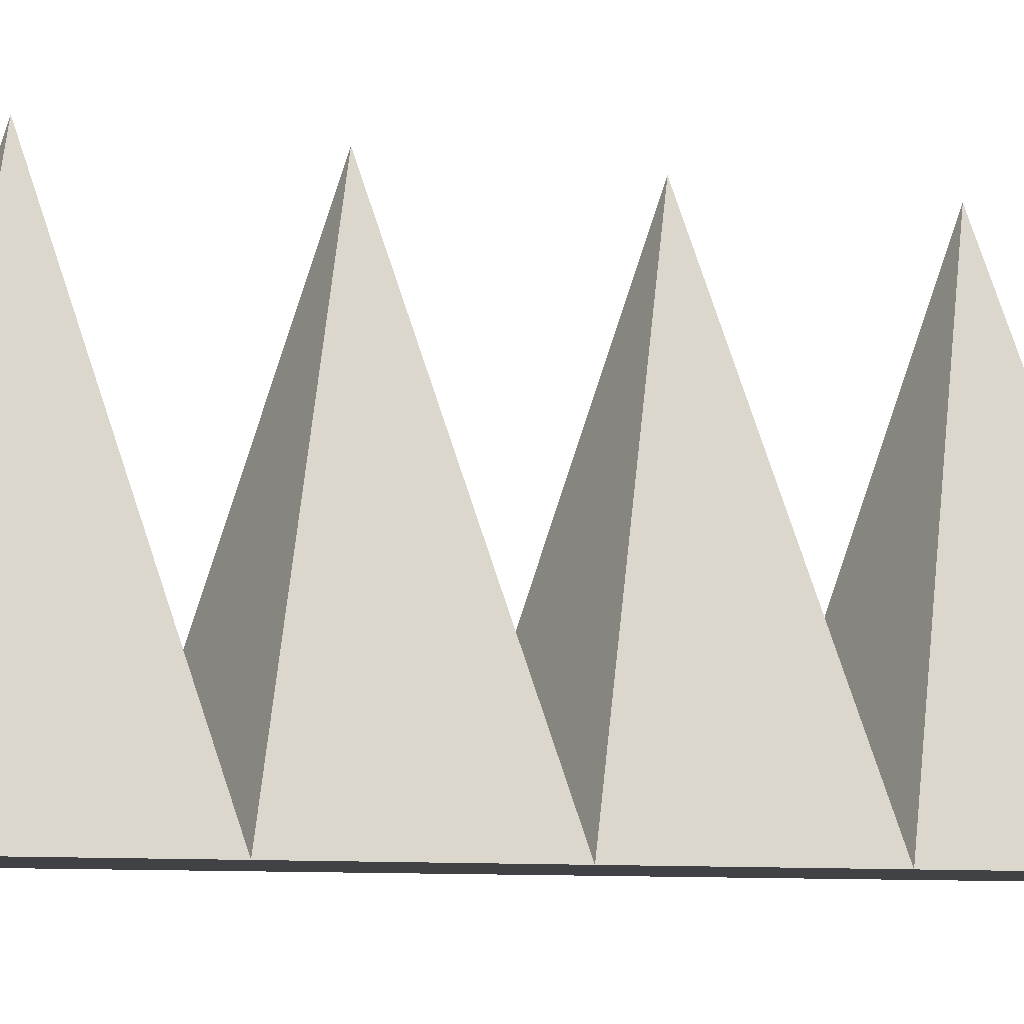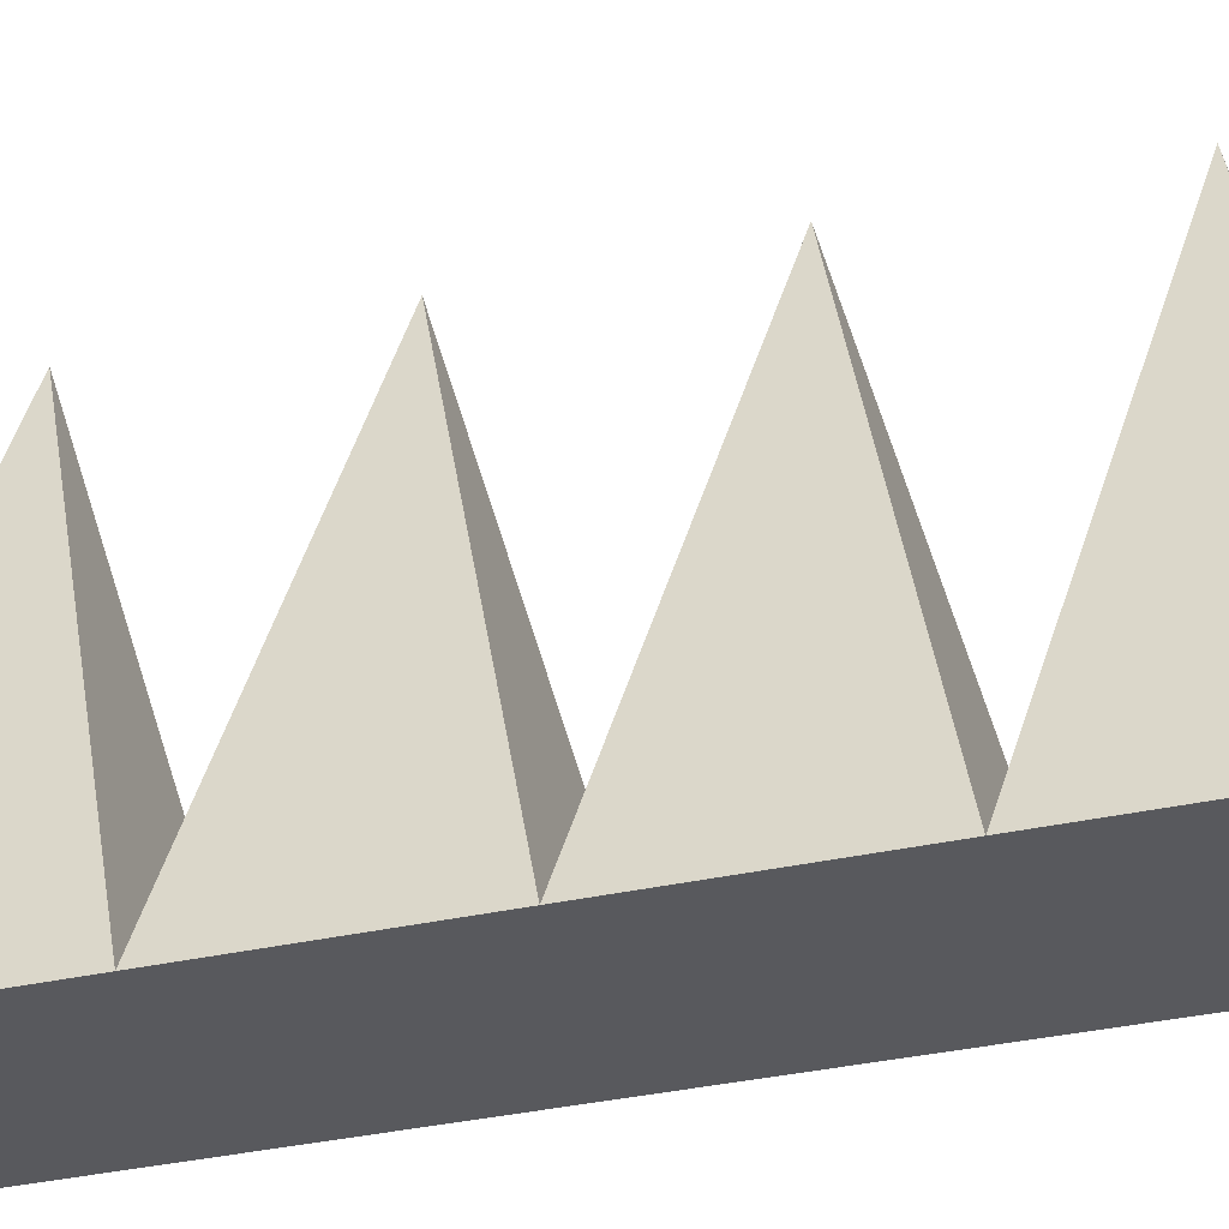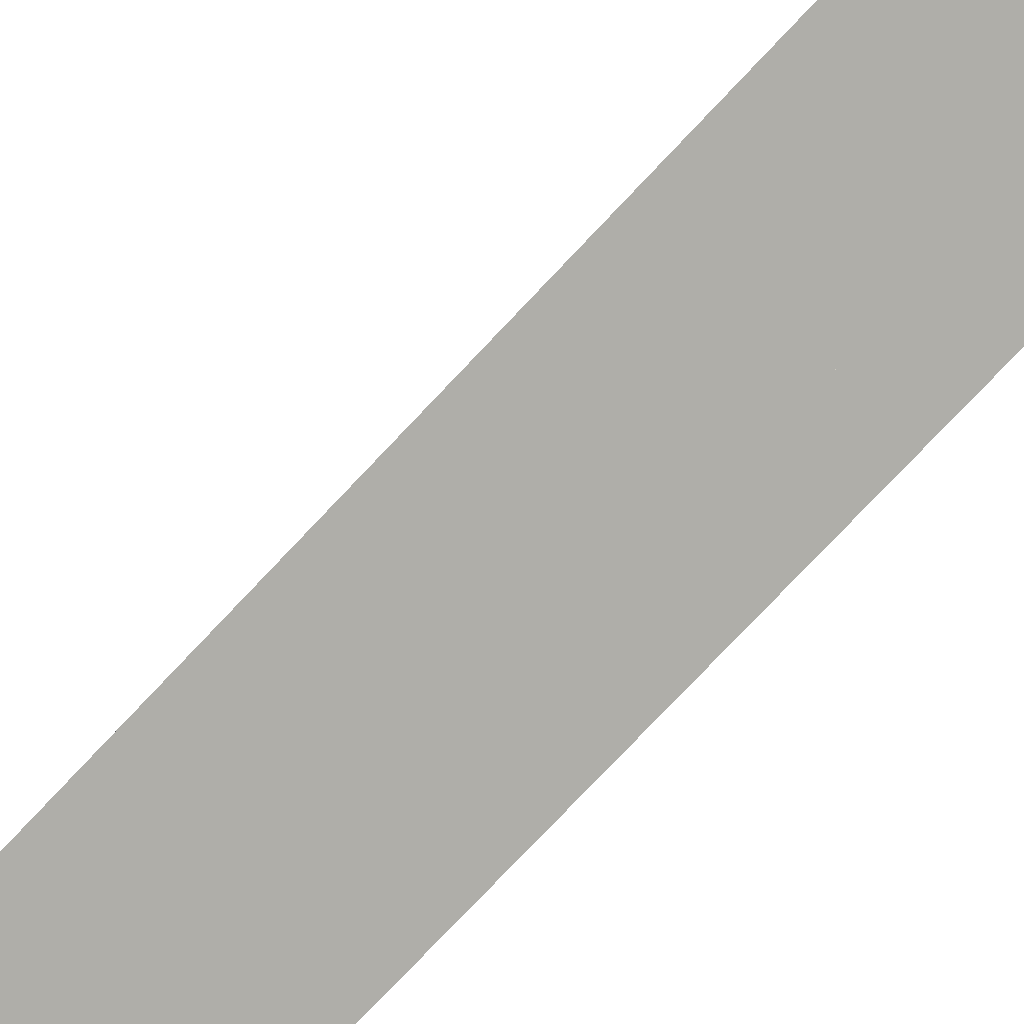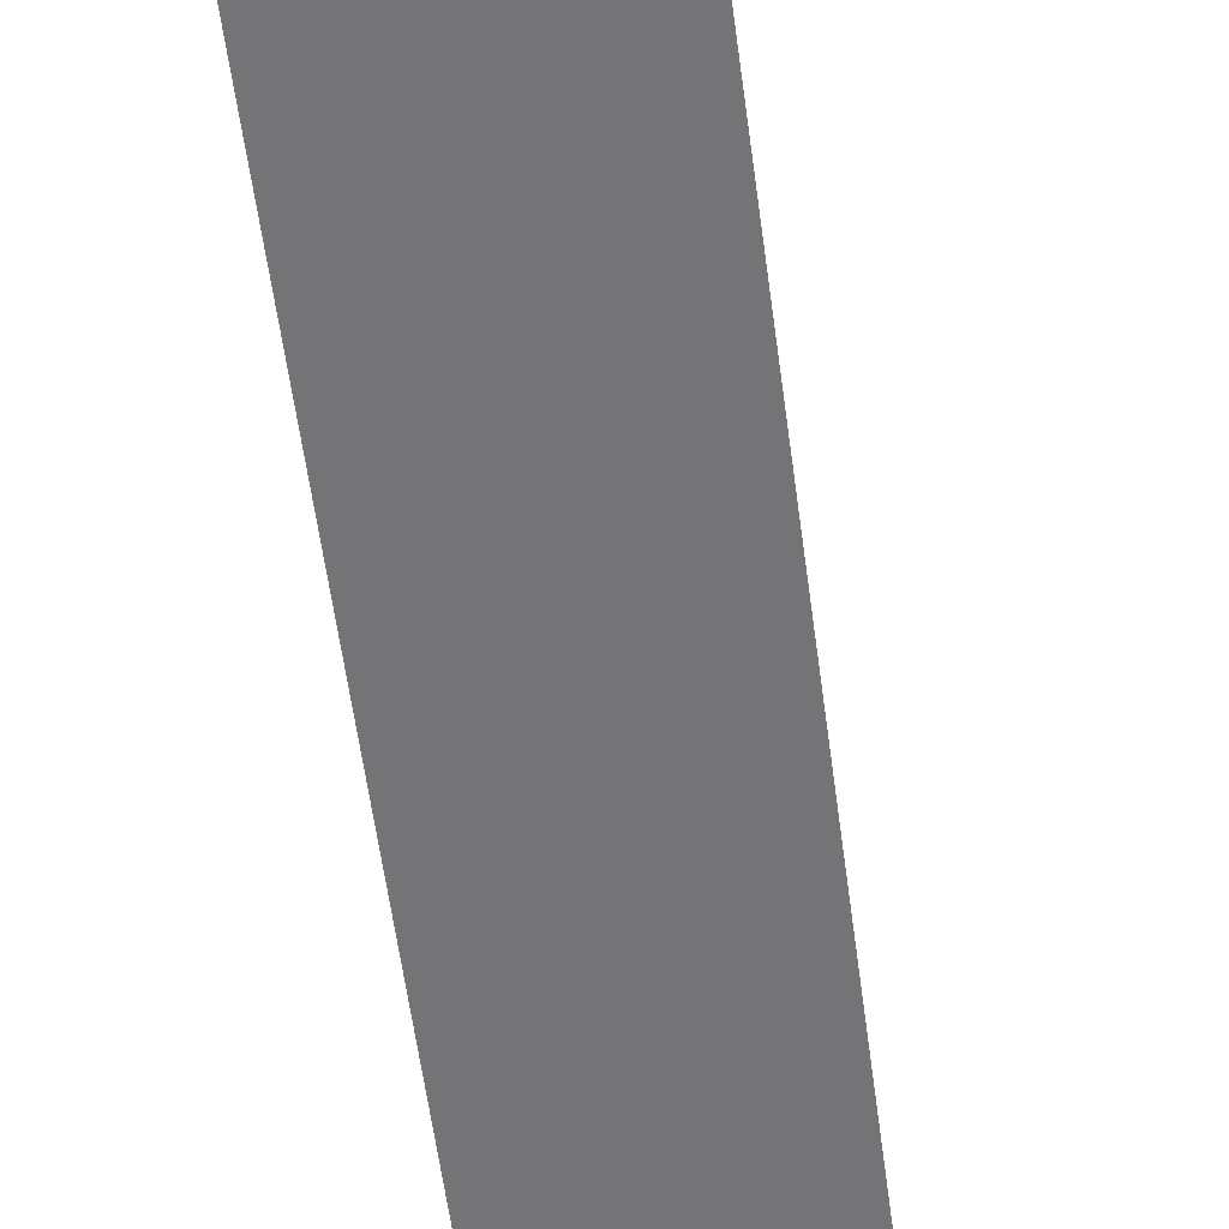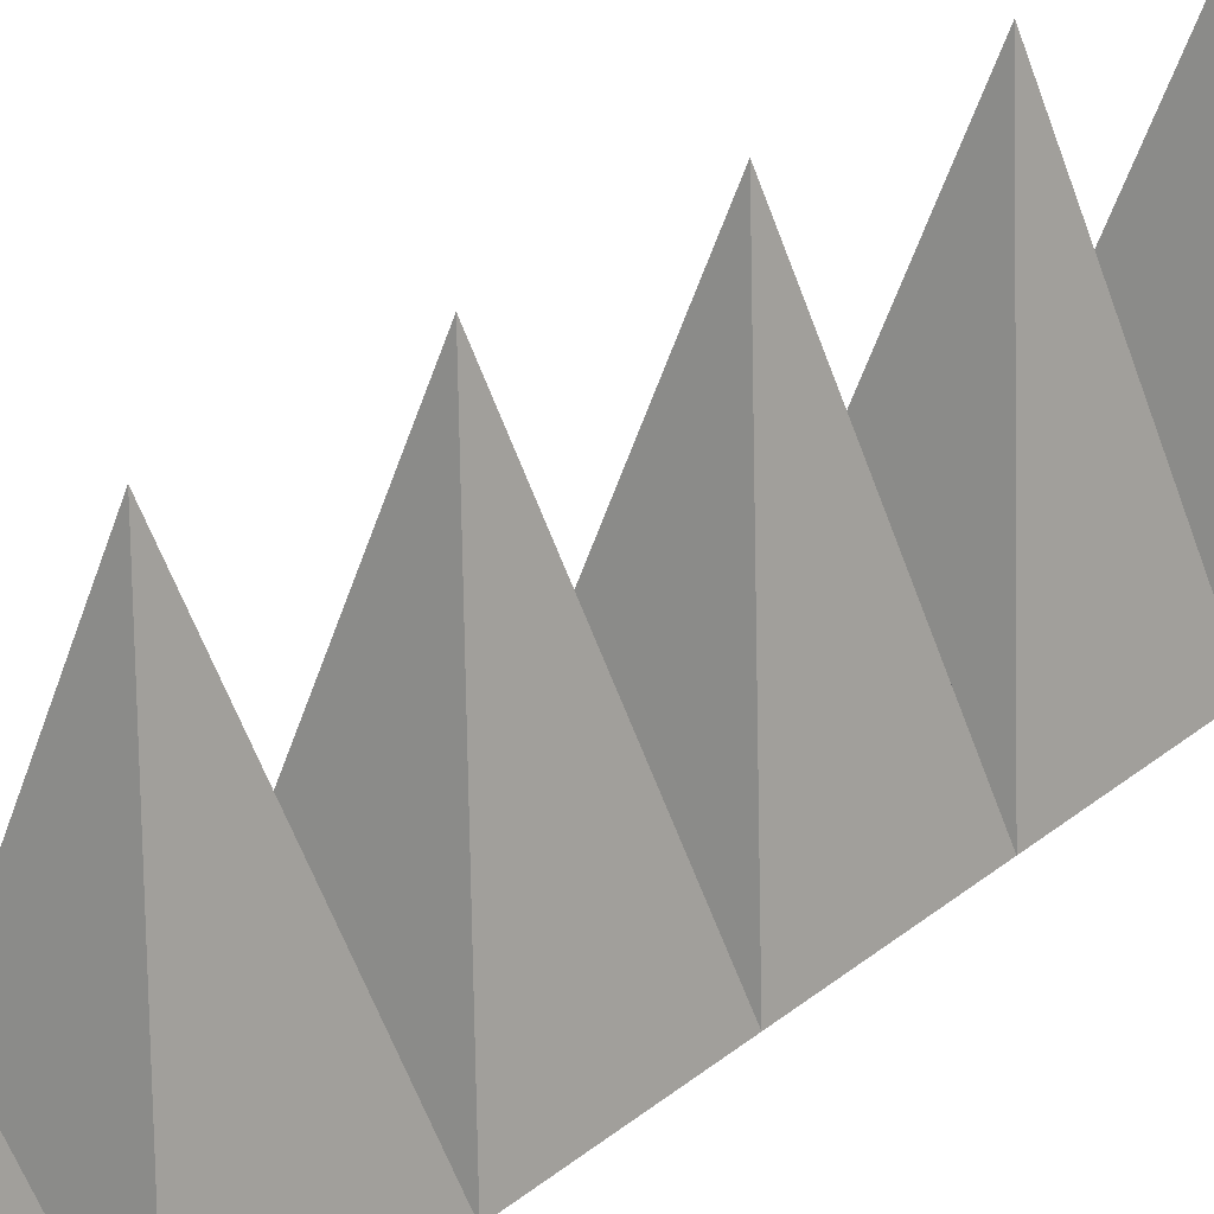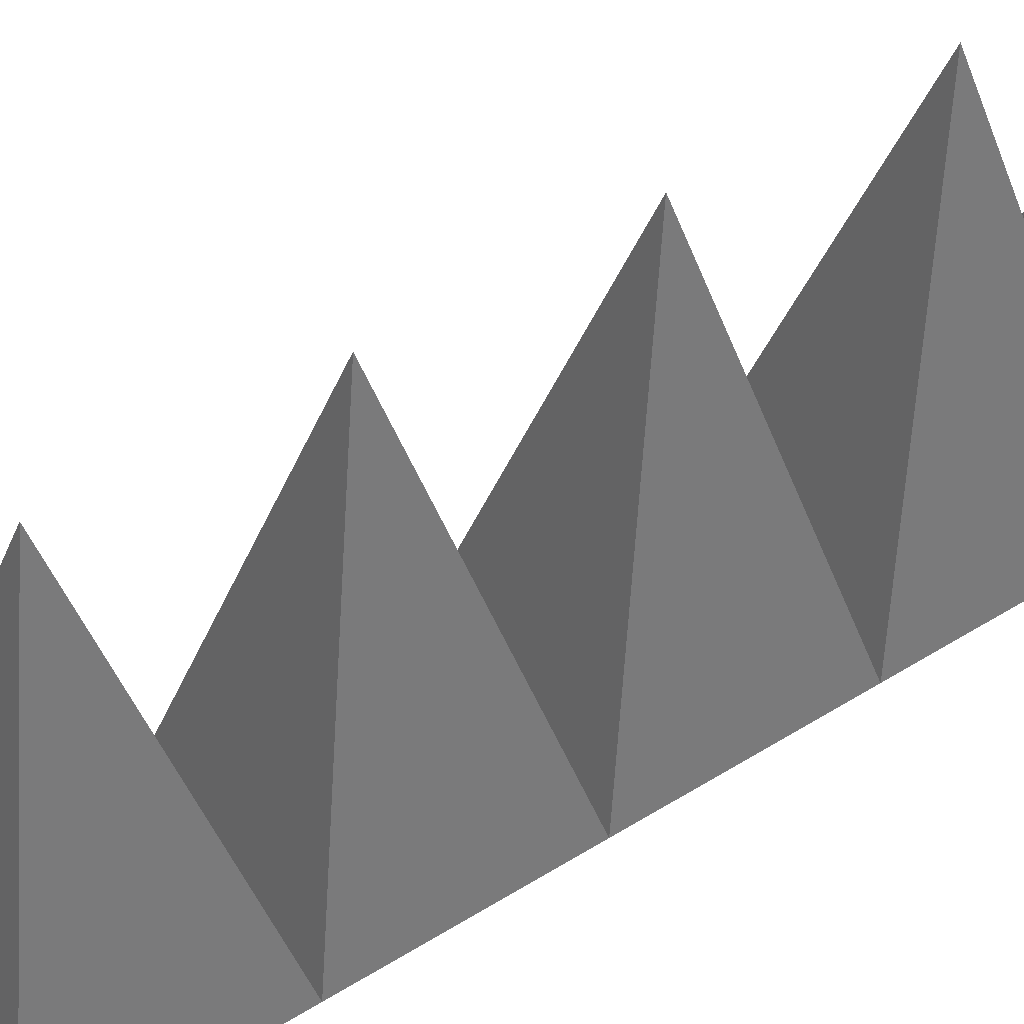
<metadata>
{"format":"obj","ext":"obj","renderer":"f3d","projection":"perspective","resolution":1024,"background":"white","views":[{"elev":-6.2,"azim":63.6,"up":"+Y"},{"elev":-30.0,"azim":108.9,"up":"+Y"},{"elev":-77.5,"azim":-43.4,"up":"+Y"},{"elev":-56.3,"azim":-172.6,"up":"+Y"},{"elev":31.9,"azim":41.7,"up":"+Y"},{"elev":50.6,"azim":-124.6,"up":"+Y"}]}
</metadata>
<code>
g pb_Mesh-341656
v 0.5 0 -1
v -0.5 0 -1
v 0 2 -1.5
v -0.5 0 -1
v -0.5 0 -2
v 0 2 -1.5
v -0.5 0 -2
v 0.5 0 -2
v 0 2 -1.5
v 0.5 0 -2
v 0.5 0 -1
v 0 2 -1.5
v 0.5 0 -2
v -0.5 0 -2
v 0.5 0 -1
v -0.5 0 -1
v 0.5 0 2
v -0.5 0 2
v 0 2 1.5
v -0.5 0 2
v -0.5 0 1
v 0 2 1.5
v -0.5 0 1
v 0.5 0 1
v 0 2 1.5
v 0.5 0 1
v 0.5 0 2
v 0 2 1.5
v 0.5 0 1
v -0.5 0 1
v 0.5 0 2
v -0.5 0 2
v 0.5 0 0
v -0.5 0 0
v 0 2 -0.5
v -0.5 0 0
v -0.5 0 -1
v 0 2 -0.5
v -0.5 0 -1
v 0.5 0 -1
v 0 2 -0.5
v 0.5 0 -1
v 0.5 0 0
v 0 2 -0.5
v 0.5 0 -1
v -0.5 0 -1
v 0.5 0 0
v -0.5 0 0
v 0.5 0 3
v -0.5 0 3
v 0 2 2.5
v -0.5 0 3
v -0.5 0 2
v 0 2 2.5
v -0.5 0 2
v 0.5 0 2
v 0 2 2.5
v 0.5 0 2
v 0.5 0 3
v 0 2 2.5
v 0.5 0 2
v -0.5 0 2
v 0.5 0 3
v -0.5 0 3
v 0.5 0 -2
v -0.5 0 -2
v 0 2 -2.5
v -0.5 0 -2
v -0.5 0 -3
v 0 2 -2.5
v -0.5 0 -3
v 0.5 0 -3
v 0 2 -2.5
v 0.5 0 -3
v 0.5 0 -2
v 0 2 -2.5
v 0.5 0 -3
v -0.5 0 -3
v 0.5 0 -2
v -0.5 0 -2
v 0.5 0 1
v -0.5 0 1
v 0 2 0.5
v -0.5 0 1
v -0.5 0 0
v 0 2 0.5
v -0.5 0 0
v 0.5 0 0
v 0 2 0.5
v 0.5 0 0
v 0.5 0 1
v 0 2 0.5
v 0.5 0 0
v -0.5 0 0
v 0.5 0 1
v -0.5 0 1
g pb_Mesh-341656_0
g pb_Mesh-341656_1
f 3 2 1
f 6 5 4
f 9 8 7
f 12 11 10
f 15 14 13
f 15 16 14
f 19 18 17
f 22 21 20
f 25 24 23
f 28 27 26
f 31 30 29
f 31 32 30
f 35 34 33
f 38 37 36
f 41 40 39
f 44 43 42
f 47 46 45
f 47 48 46
f 51 50 49
f 54 53 52
f 57 56 55
f 60 59 58
f 63 62 61
f 63 64 62
f 67 66 65
f 70 69 68
f 73 72 71
f 76 75 74
f 79 78 77
f 79 80 78
f 83 82 81
f 86 85 84
f 89 88 87
f 92 91 90
f 95 94 93
f 95 96 94

</code>
